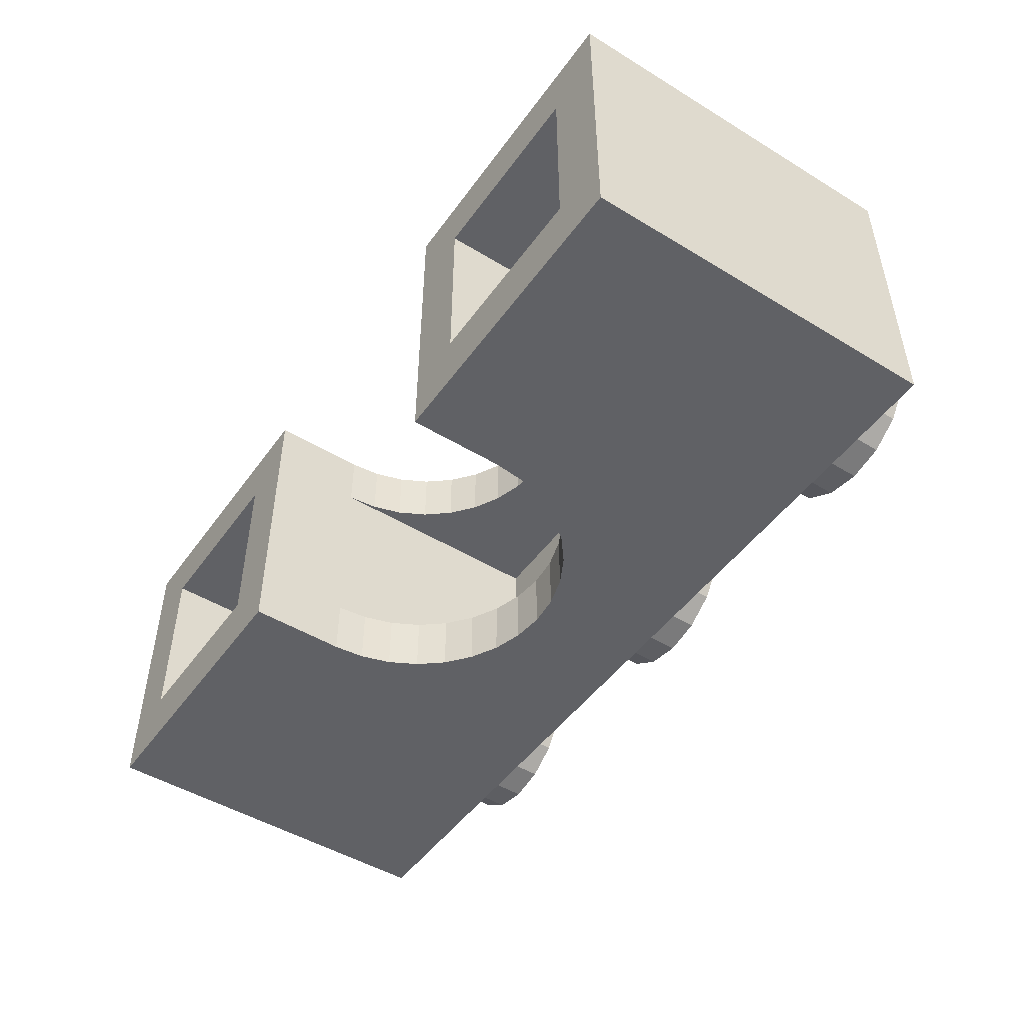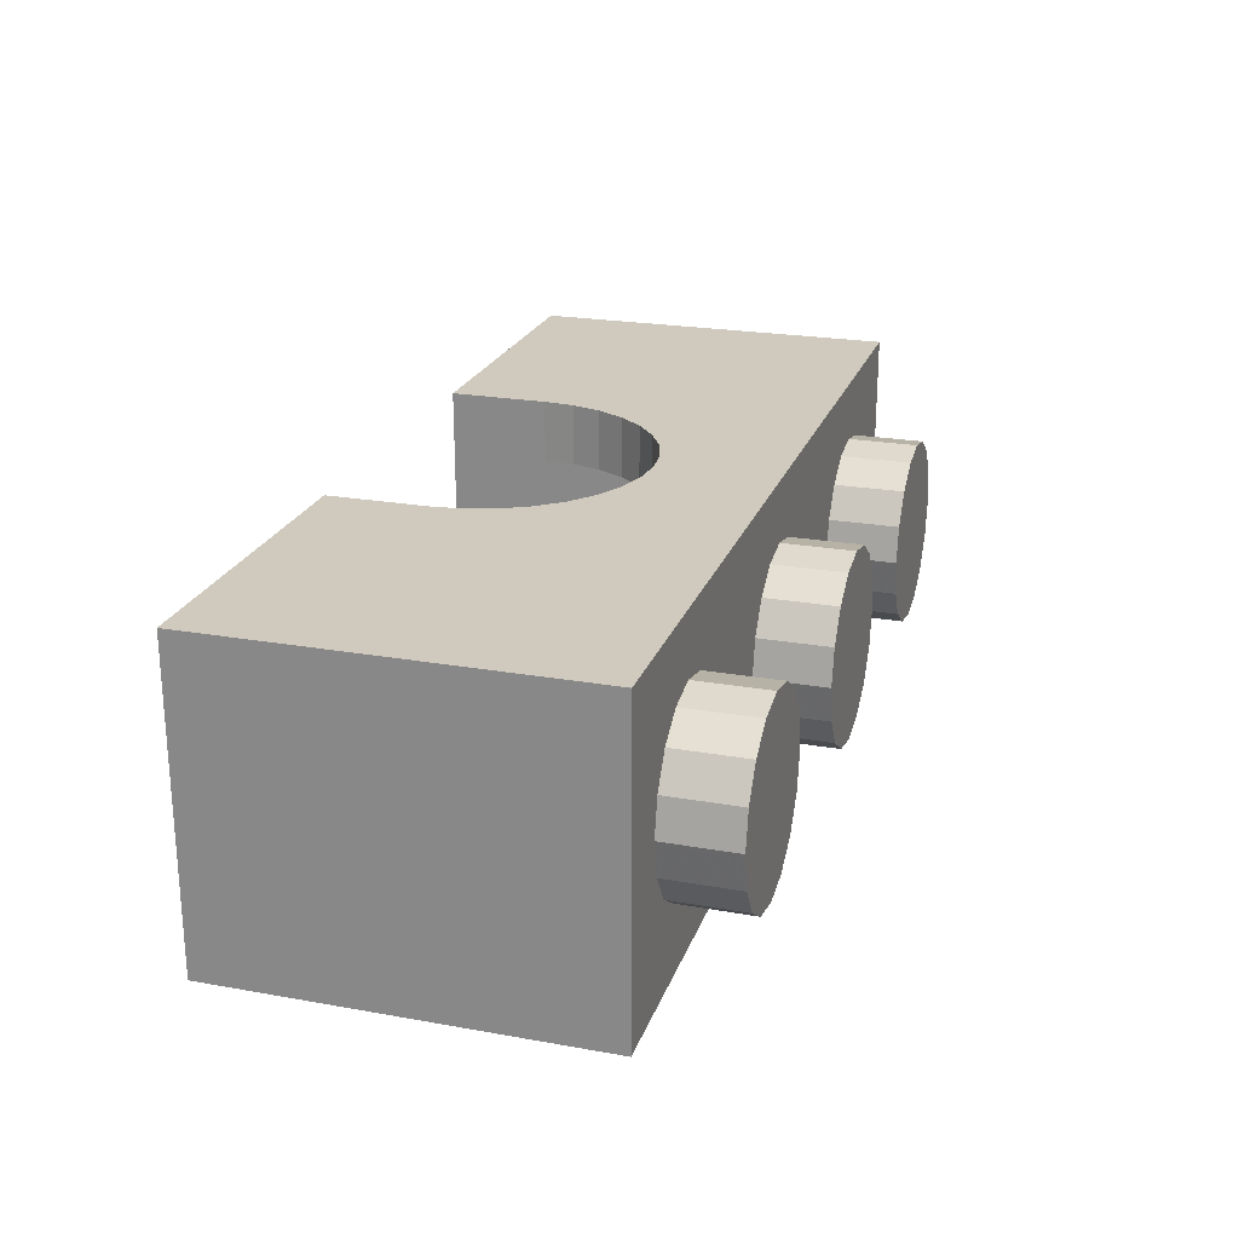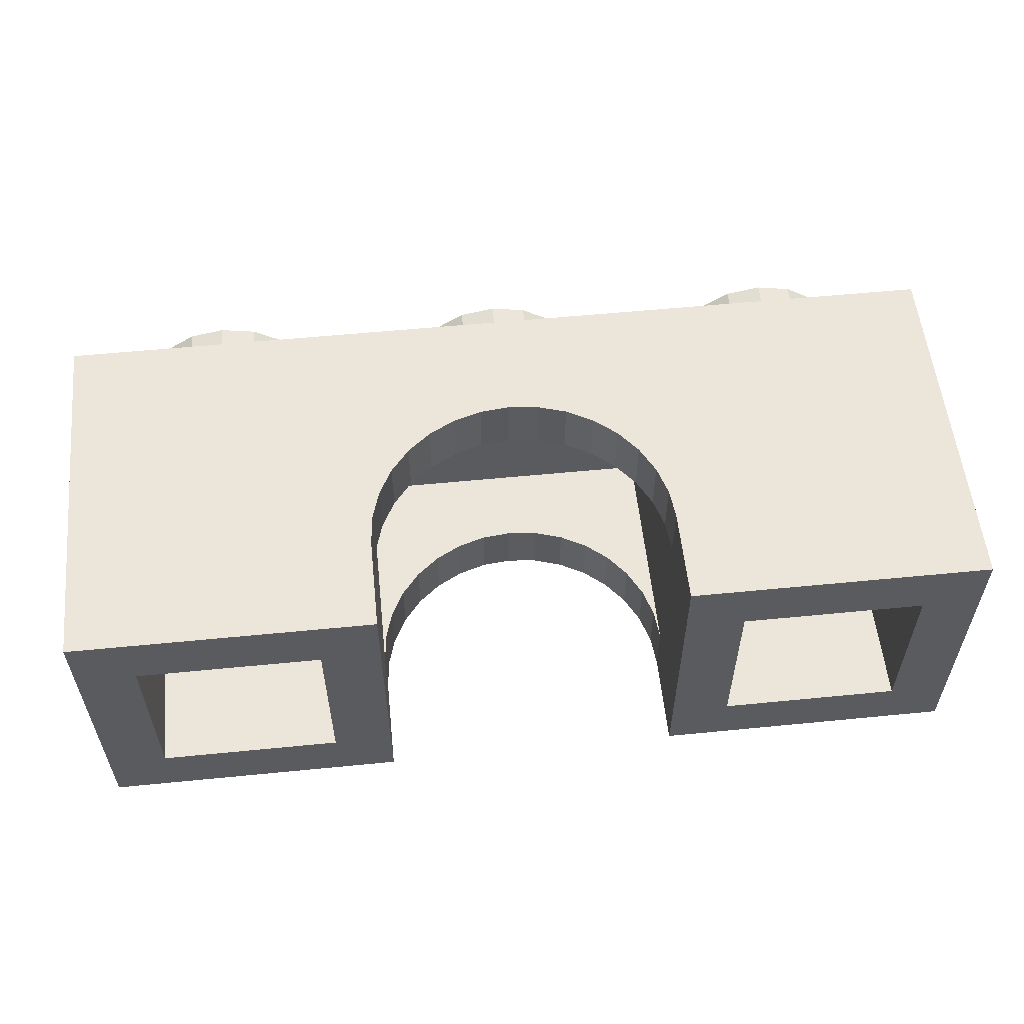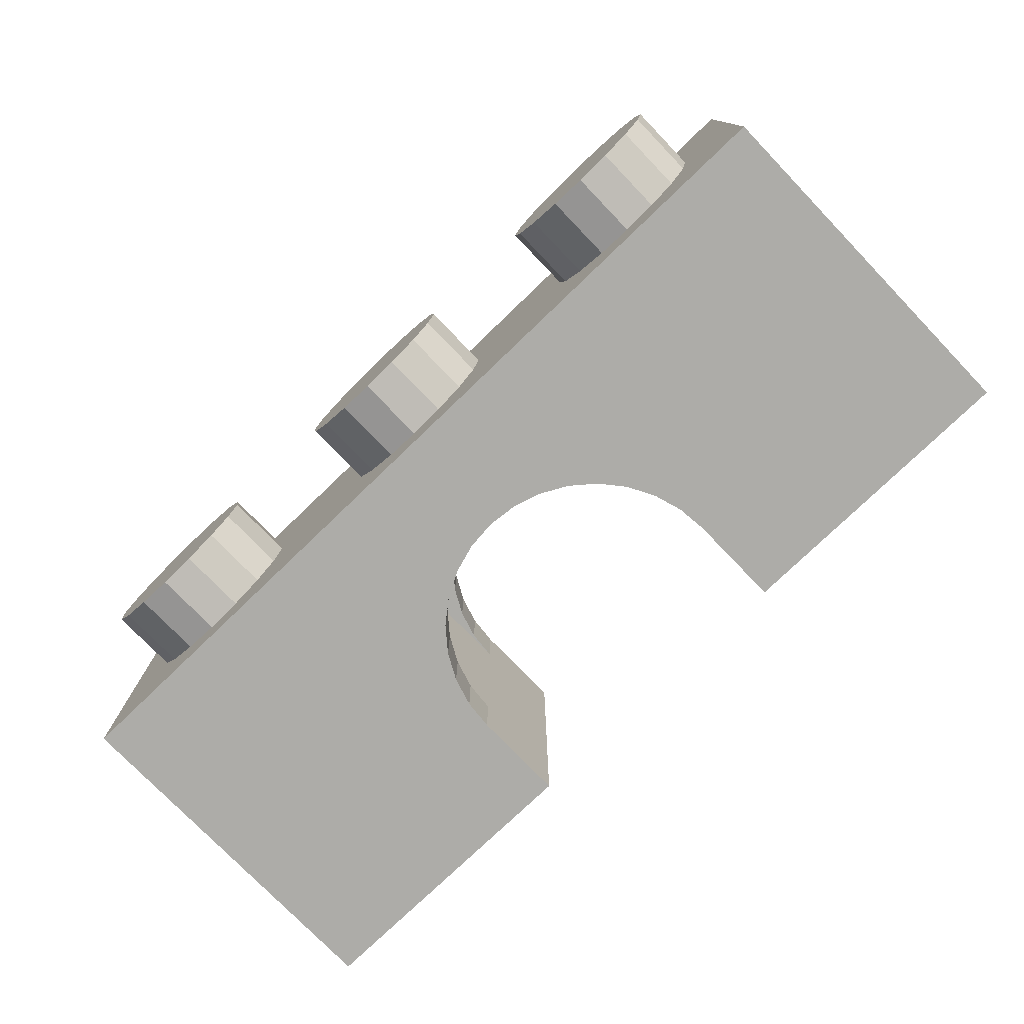
<metadata>
{"format":"obj","ext":"obj","renderer":"f3d","projection":"perspective","resolution":1024,"background":"white","views":[{"elev":-48.4,"azim":55.8,"up":"+Z"},{"elev":22.9,"azim":106.9,"up":"+Z"},{"elev":56.3,"azim":-5.9,"up":"+Z"},{"elev":-76.6,"azim":-136.1,"up":"+Z"}]}
</metadata>
<code>
o Part.1
v 11.96 9.58 3.96
v 10.4 0.02 2.4
v 10.4 8.6 2.4
v 10.22 9.58 0.918
v 9.697 9.58 1.697
v 8.918 9.58 2.217
v 8 9.58 2.4
v 7.082 9.58 2.217
v 6.303 9.58 1.697
v 5.783 9.58 0.918
v 5.783 11.4 0.918
v 6.303 11.4 1.697
v 7.082 11.4 2.217
v 8 11.4 2.4
v 8.918 11.4 2.217
v 9.697 11.4 1.697
v 10.22 11.4 0.918
v 2.217 11.4 0.918
v 1.697 11.4 1.697
v 0.918 11.4 2.217
v 0.918 9.58 2.217
v 1.697 9.58 1.697
v 2.217 9.58 0.918
v 4.04 0.02 3.96
v 5.6 0.02 2.4
v 5.6 8.6 2.4
v 11.96 0.02 3.96
v 4.04 2.5 3.96
v 4.04 8.6 2.4
v 2.857 5.357 3.96
v 4.04 2.5 2.4
v 2.857 5.357 2.4
v 3.359 4.745 2.4
v 3.359 4.745 3.96
v 3.732 4.046 3.96
v 3.732 4.046 2.4
v 3.962 3.288 2.4
v 3.962 3.288 3.96
v 2.245 5.859 3.96
v 2.245 5.859 2.4
v 1.546 6.232 3.96
v 1.546 6.232 2.4
v 0.788 6.462 3.96
v 0.788 6.462 2.4
v 10.4 0.02 2.4
v 10.4 0.02 2.4
v 10.4 8.6 2.4
v 10.4 8.6 2.4
v 5.783 11.4 0.918
v 6.303 11.4 1.697
v 7.082 11.4 2.217
v 8 11.4 2.4
v 8.918 11.4 2.217
v 9.697 11.4 1.697
v 10.22 11.4 0.918
v 2.217 11.4 0.918
v 1.697 11.4 1.697
v 0.918 11.4 2.217
v 5.6 0.02 2.4
v 5.6 0.02 2.4
v 5.6 8.6 2.4
v 5.6 8.6 2.4
v 4.04 0.02 3.96
v 4.04 0.02 3.96
v 4.04 2.5 3.96
v 11.96 0.02 3.96
v 11.96 0.02 3.96
v 3.962 3.288 2.4
v 4.04 2.5 2.4
v 11.96 9.58 3.96
v 11.96 9.58 3.96
v 2.245 5.859 3.96
v 1.546 6.232 3.96
v 2.245 5.859 2.4
v 2.857 5.357 2.4
v 3.359 4.745 2.4
v 4.04 8.6 2.4
v 4.04 8.6 2.4
v 1.546 6.232 2.4
v 2.857 5.357 3.96
v 3.359 4.745 3.96
v 0.788 6.462 3.96
v 0.788 6.462 2.4
v 3.732 4.046 3.96
v 3.732 4.046 2.4
v 3.962 3.288 3.96
v -11.96 9.58 3.96
v -10.4 0.02 2.4
v -10.4 8.6 2.4
v -10.22 9.58 0.918
v -9.697 9.58 1.697
v -8.918 9.58 2.217
v -8 9.58 2.4
v -7.082 9.58 2.217
v -6.303 9.58 1.697
v -5.783 9.58 0.918
v -5.783 11.4 0.918
v -6.303 11.4 1.697
v -7.082 11.4 2.217
v -8 11.4 2.4
v -8.918 11.4 2.217
v -9.697 11.4 1.697
v -10.22 11.4 0.918
v -2.217 11.4 0.918
v -1.697 11.4 1.697
v -0.918 11.4 2.217
v 0 11.4 2.4
v 0 9.58 2.4
v -0.918 9.58 2.217
v -1.697 9.58 1.697
v -2.217 9.58 0.918
v -4.04 0.02 3.96
v -5.6 0.02 2.4
v -5.6 8.6 2.4
v -11.96 0.02 3.96
v -4.04 2.5 3.96
v -4.04 8.6 2.4
v -2.857 5.357 3.96
v -4.04 2.5 2.4
v -2.857 5.357 2.4
v -3.359 4.745 2.4
v -3.359 4.745 3.96
v -3.732 4.046 3.96
v -3.732 4.046 2.4
v -3.962 3.288 2.4
v -3.962 3.288 3.96
v 0 9.58 3.96
v 0 8.6 2.4
v -2.245 5.859 3.96
v -2.245 5.859 2.4
v -1.546 6.232 3.96
v -1.546 6.232 2.4
v -0.788 6.462 3.96
v -0.788 6.462 2.4
v 0 6.54 3.96
v 0 6.54 2.4
v -10.4 0.02 2.4
v -10.4 0.02 2.4
v -10.4 8.6 2.4
v -10.4 8.6 2.4
v -5.783 11.4 0.918
v -6.303 11.4 1.697
v -7.082 11.4 2.217
v -8 11.4 2.4
v -8.918 11.4 2.217
v -9.697 11.4 1.697
v -10.22 11.4 0.918
v -2.217 11.4 0.918
v -1.697 11.4 1.697
v -0.918 11.4 2.217
v 0 11.4 2.4
v -5.6 0.02 2.4
v -5.6 0.02 2.4
v -5.6 8.6 2.4
v -5.6 8.6 2.4
v -4.04 0.02 3.96
v -4.04 0.02 3.96
v -4.04 2.5 3.96
v -11.96 0.02 3.96
v -11.96 0.02 3.96
v -3.962 3.288 2.4
v -4.04 2.5 2.4
v -11.96 9.58 3.96
v -11.96 9.58 3.96
v -2.245 5.859 3.96
v -1.546 6.232 3.96
v -2.245 5.859 2.4
v -2.857 5.357 2.4
v -3.359 4.745 2.4
v -4.04 8.6 2.4
v -4.04 8.6 2.4
v -1.546 6.232 2.4
v -2.857 5.357 3.96
v -3.359 4.745 3.96
v -0.788 6.462 3.96
v -0.788 6.462 2.4
v -3.732 4.046 3.96
v -3.732 4.046 2.4
v -3.962 3.288 3.96
v 0 8.6 2.4
v 0 9.58 3.96
v 0 6.54 2.4
v 0 6.54 3.96
v 11.96 9.58 -3.96
v 10.4 0.02 -2.4
v 10.4 8.6 -2.4
v 10.4 9.58 0
v 10.22 9.58 -0.918
v 9.697 9.58 -1.697
v 8.918 9.58 -2.217
v 8 9.58 -2.4
v 7.082 9.58 -2.217
v 6.303 9.58 -1.697
v 5.783 9.58 -0.918
v 5.6 9.58 0
v 5.6 11.4 0
v 5.783 11.4 -0.918
v 6.303 11.4 -1.697
v 7.082 11.4 -2.217
v 8 11.4 -2.4
v 8.918 11.4 -2.217
v 9.697 11.4 -1.697
v 10.22 11.4 -0.918
v 10.4 11.4 0
v 8 11.4 0
v 2.4 11.4 0
v 2.217 11.4 -0.918
v 1.697 11.4 -1.697
v 0.918 11.4 -2.217
v 0.918 9.58 -2.217
v 1.697 9.58 -1.697
v 2.217 9.58 -0.918
v 2.4 9.58 0
v 4.04 0.02 -3.96
v 5.6 0.02 -2.4
v 5.6 8.6 -2.4
v 11.96 0.02 -3.96
v 4.04 2.5 -3.96
v 4.04 8.6 0
v 4.04 0.02 0
v 11.96 0.02 0
v 4.04 8.6 -2.4
v 2.857 5.357 -3.96
v 5.6 0.02 0
v 5.6 8.6 0
v 10.4 8.6 0
v 4.04 2.5 -2.4
v 2.857 5.357 -2.4
v 3.359 4.745 -2.4
v 3.359 4.745 -3.96
v 3.732 4.046 -3.96
v 3.732 4.046 -2.4
v 3.962 3.288 -2.4
v 10.4 0.02 0
v 11.96 9.58 0
v 3.962 3.288 -3.96
v 2.245 5.859 -3.96
v 2.245 5.859 -2.4
v 1.546 6.232 -3.96
v 1.546 6.232 -2.4
v 0.788 6.462 -3.96
v 0.788 6.462 -2.4
v 10.4 0.02 -2.4
v 10.4 0.02 -2.4
v 10.4 8.6 -2.4
v 10.4 8.6 -2.4
v 10.4 8.6 0
v 5.6 11.4 0
v 5.783 11.4 -0.918
v 6.303 11.4 -1.697
v 7.082 11.4 -2.217
v 8 11.4 -2.4
v 8.918 11.4 -2.217
v 9.697 11.4 -1.697
v 10.22 11.4 -0.918
v 10.4 11.4 0
v 2.4 11.4 0
v 2.217 11.4 -0.918
v 1.697 11.4 -1.697
v 0.918 11.4 -2.217
v 5.6 0.02 -2.4
v 5.6 0.02 -2.4
v 5.6 8.6 -2.4
v 5.6 8.6 -2.4
v 5.6 0.02 0
v 4.04 0.02 -3.96
v 4.04 0.02 -3.96
v 4.04 2.5 -3.96
v 11.96 0.02 0
v 11.96 0.02 -3.96
v 11.96 0.02 -3.96
v 3.962 3.288 -2.4
v 4.04 2.5 -2.4
v 11.96 9.58 -3.96
v 11.96 9.58 -3.96
v 2.245 5.859 -3.96
v 1.546 6.232 -3.96
v 2.245 5.859 -2.4
v 2.857 5.357 -2.4
v 3.359 4.745 -2.4
v 4.04 8.6 -2.4
v 4.04 8.6 -2.4
v 5.6 8.6 0
v 10.4 0.02 0
v 1.546 6.232 -2.4
v 2.857 5.357 -3.96
v 3.359 4.745 -3.96
v 0.788 6.462 -3.96
v 0.788 6.462 -2.4
v 3.732 4.046 -3.96
v 3.732 4.046 -2.4
v 3.962 3.288 -3.96
v 11.96 9.58 0
v 4.04 8.6 0
v 4.04 0.02 0
v -11.96 9.58 -3.96
v -10.4 0.02 -2.4
v -10.4 8.6 -2.4
v -10.4 9.58 0
v -10.22 9.58 -0.918
v -9.697 9.58 -1.697
v -8.918 9.58 -2.217
v -8 9.58 -2.4
v -7.082 9.58 -2.217
v -6.303 9.58 -1.697
v -5.783 9.58 -0.918
v -5.6 9.58 0
v -5.6 11.4 0
v -5.783 11.4 -0.918
v -6.303 11.4 -1.697
v -7.082 11.4 -2.217
v -8 11.4 -2.4
v -8.918 11.4 -2.217
v -9.697 11.4 -1.697
v -10.22 11.4 -0.918
v -10.4 11.4 0
v -8 11.4 0
v 0 11.4 0
v -2.4 11.4 0
v -2.217 11.4 -0.918
v -1.697 11.4 -1.697
v -0.918 11.4 -2.217
v 0 11.4 -2.4
v 0 9.58 -2.4
v -0.918 9.58 -2.217
v -1.697 9.58 -1.697
v -2.217 9.58 -0.918
v -2.4 9.58 0
v -4.04 0.02 -3.96
v -5.6 0.02 -2.4
v -5.6 8.6 -2.4
v -11.96 0.02 -3.96
v -4.04 2.5 -3.96
v 0 8.6 0
v 0 9.58 0
v -4.04 8.6 0
v -4.04 0.02 0
v -11.96 0.02 0
v -4.04 8.6 -2.4
v -2.857 5.357 -3.96
v -5.6 0.02 0
v -5.6 8.6 0
v -10.4 8.6 0
v -4.04 2.5 -2.4
v -2.857 5.357 -2.4
v -3.359 4.745 -2.4
v -3.359 4.745 -3.96
v -3.732 4.046 -3.96
v -3.732 4.046 -2.4
v -3.962 3.288 -2.4
v -10.4 0.02 0
v -11.96 9.58 0
v -3.962 3.288 -3.96
v 0 9.58 -3.96
v 0 8.6 -2.4
v -2.245 5.859 -3.96
v -2.245 5.859 -2.4
v -1.546 6.232 -3.96
v -1.546 6.232 -2.4
v -0.788 6.462 -3.96
v -0.788 6.462 -2.4
v 0 6.54 -3.96
v 0 6.54 -2.4
v -10.4 0.02 -2.4
v -10.4 0.02 -2.4
v -10.4 8.6 -2.4
v -10.4 8.6 -2.4
v -10.4 8.6 0
v -5.6 11.4 0
v -5.783 11.4 -0.918
v -6.303 11.4 -1.697
v -7.082 11.4 -2.217
v -8 11.4 -2.4
v -8.918 11.4 -2.217
v -9.697 11.4 -1.697
v -10.22 11.4 -0.918
v -10.4 11.4 0
v -2.4 11.4 0
v -2.217 11.4 -0.918
v -1.697 11.4 -1.697
v -0.918 11.4 -2.217
v 0 11.4 -2.4
v -5.6 0.02 -2.4
v -5.6 0.02 -2.4
v -5.6 8.6 -2.4
v -5.6 8.6 -2.4
v -5.6 0.02 0
v -4.04 0.02 -3.96
v -4.04 0.02 -3.96
v -4.04 2.5 -3.96
v -11.96 0.02 0
v -11.96 0.02 -3.96
v -11.96 0.02 -3.96
v -3.962 3.288 -2.4
v -4.04 2.5 -2.4
v -11.96 9.58 -3.96
v -11.96 9.58 -3.96
v -2.245 5.859 -3.96
v -1.546 6.232 -3.96
v -2.245 5.859 -2.4
v -2.857 5.357 -2.4
v -3.359 4.745 -2.4
v -4.04 8.6 -2.4
v -4.04 8.6 -2.4
v -5.6 8.6 0
v -10.4 0.02 0
v -1.546 6.232 -2.4
v -2.857 5.357 -3.96
v -3.359 4.745 -3.96
v -0.788 6.462 -3.96
v -0.788 6.462 -2.4
v -3.732 4.046 -3.96
v -3.732 4.046 -2.4
v -3.962 3.288 -3.96
v -11.96 9.58 0
v -4.04 8.6 0
v -4.04 0.02 0
v 0 8.6 -2.4
v 0 9.58 -3.96
v 0 6.54 -2.4
v 0 6.54 -3.96
f 195 10 196
f 10 11 196
f 10 9 11
f 9 12 11
f 9 8 12
f 8 13 12
f 8 7 13
f 7 14 13
f 7 6 14
f 6 15 14
f 6 5 15
f 5 16 15
f 5 4 16
f 4 17 16
f 4 187 17
f 187 204 17
f 55 256 205
f 54 55 205
f 53 54 205
f 52 53 205
f 51 52 205
f 50 51 205
f 49 50 205
f 248 49 205
f 107 20 318
f 20 19 318
f 19 18 318
f 18 206 318
f 23 213 56
f 213 257 56
f 22 23 57
f 23 56 57
f 21 22 58
f 22 57 58
f 108 21 151
f 21 58 151
f 26 3 25
f 3 2 25
f 224 225 60
f 225 61 60
f 45 47 234
f 47 226 234
f 48 62 247
f 62 283 247
f 284 221 46
f 221 27 46
f 59 46 24
f 46 27 24
f 1 67 235
f 67 269 235
f 28 63 66
f 31 220 65
f 220 64 65
f 35 38 70
f 34 35 70
f 42 41 44
f 41 43 44
f 72 30 70
f 70 181 72
f 44 43 136
f 43 135 136
f 40 39 42
f 39 41 42
f 30 34 70
f 38 28 70
f 220 31 294
f 31 29 294
f 24 295 59
f 295 265 59
f 219 77 334
f 77 128 334
f 127 71 335
f 71 293 335
f 70 28 66
f 32 80 40
f 80 39 40
f 33 81 32
f 81 80 32
f 36 84 33
f 84 81 33
f 37 86 36
f 86 84 36
f 31 65 37
f 65 86 37
f 78 69 68
f 181 73 72
f 181 82 73
f 181 183 82
f 78 68 85
f 78 85 76
f 78 76 75
f 78 75 74
f 78 74 79
f 83 180 79
f 182 180 83
f 180 78 79
f 307 308 96
f 308 97 96
f 96 97 95
f 97 98 95
f 95 98 94
f 98 99 94
f 94 99 93
f 99 100 93
f 93 100 92
f 100 101 92
f 92 101 91
f 101 102 91
f 91 102 90
f 102 103 90
f 90 103 299
f 103 316 299
f 147 317 377
f 146 317 147
f 145 317 146
f 144 317 145
f 143 317 144
f 142 317 143
f 141 317 142
f 369 317 141
f 107 318 106
f 106 318 105
f 105 318 104
f 104 318 319
f 111 148 328
f 148 378 328
f 110 149 111
f 149 148 111
f 109 150 110
f 150 149 110
f 108 151 109
f 151 150 109
f 114 113 89
f 113 88 89
f 341 153 342
f 153 154 342
f 137 351 139
f 351 343 139
f 140 368 155
f 368 405 155
f 406 138 338
f 138 115 338
f 152 112 138
f 112 115 138
f 391 160 352
f 160 87 352
f 116 159 156
f 119 158 337
f 158 157 337
f 123 163 126
f 122 163 123
f 132 134 131
f 134 133 131
f 165 163 118
f 163 165 181
f 134 136 133
f 136 135 133
f 130 132 129
f 132 131 129
f 118 163 122
f 126 163 116
f 337 416 119
f 416 117 119
f 112 152 417
f 152 387 417
f 336 334 170
f 334 128 170
f 127 335 164
f 335 415 164
f 163 159 116
f 120 130 173
f 130 129 173
f 121 120 174
f 120 173 174
f 124 121 177
f 121 174 177
f 125 124 179
f 124 177 179
f 119 125 158
f 125 179 158
f 171 161 162
f 181 165 166
f 181 166 175
f 181 175 183
f 171 178 161
f 171 169 178
f 171 168 169
f 171 167 168
f 171 172 167
f 176 172 180
f 182 176 180
f 180 172 171
f 195 196 194
f 196 197 194
f 194 197 193
f 197 198 193
f 193 198 192
f 198 199 192
f 192 199 191
f 199 200 191
f 191 200 190
f 200 201 190
f 190 201 189
f 201 202 189
f 189 202 188
f 202 203 188
f 188 203 187
f 203 204 187
f 255 205 256
f 254 205 255
f 253 205 254
f 252 205 253
f 251 205 252
f 250 205 251
f 249 205 250
f 248 205 249
f 323 318 209
f 209 318 208
f 208 318 207
f 207 318 206
f 212 258 213
f 258 257 213
f 211 259 212
f 259 258 212
f 210 260 211
f 260 259 211
f 324 382 210
f 382 260 210
f 216 215 186
f 215 185 186
f 224 262 225
f 262 263 225
f 243 234 245
f 234 226 245
f 246 247 264
f 247 283 264
f 284 244 221
f 244 217 221
f 261 214 244
f 214 217 244
f 269 271 235
f 271 184 235
f 218 270 266
f 227 268 220
f 268 267 220
f 231 274 236
f 230 274 231
f 240 242 239
f 242 241 239
f 276 274 223
f 274 276 419
f 242 363 241
f 363 362 241
f 238 240 237
f 240 239 237
f 223 274 230
f 236 274 218
f 220 294 227
f 294 222 227
f 214 261 295
f 261 265 295
f 219 334 281
f 334 355 281
f 354 335 275
f 335 293 275
f 274 270 218
f 228 238 286
f 238 237 286
f 229 228 287
f 228 286 287
f 232 229 290
f 229 287 290
f 233 232 292
f 232 290 292
f 227 233 268
f 233 292 268
f 282 272 273
f 419 276 277
f 419 277 288
f 419 288 421
f 282 291 272
f 282 280 291
f 282 279 280
f 282 278 279
f 282 285 278
f 289 285 418
f 420 289 418
f 418 285 282
f 307 306 308
f 306 309 308
f 306 305 309
f 305 310 309
f 305 304 310
f 304 311 310
f 304 303 311
f 303 312 311
f 303 302 312
f 302 313 312
f 302 301 313
f 301 314 313
f 301 300 314
f 300 315 314
f 300 299 315
f 299 316 315
f 376 377 317
f 375 376 317
f 374 375 317
f 373 374 317
f 372 373 317
f 371 372 317
f 370 371 317
f 369 370 317
f 323 322 318
f 322 321 318
f 321 320 318
f 320 319 318
f 327 328 379
f 328 378 379
f 326 327 380
f 327 379 380
f 325 326 381
f 326 380 381
f 324 325 382
f 325 381 382
f 331 298 330
f 298 297 330
f 341 342 384
f 342 385 384
f 364 366 351
f 366 343 351
f 367 386 368
f 386 405 368
f 406 338 365
f 338 332 365
f 383 365 329
f 365 332 329
f 391 352 393
f 352 296 393
f 333 388 392
f 344 337 390
f 337 389 390
f 348 353 396
f 347 348 396
f 359 358 361
f 358 360 361
f 398 340 396
f 396 419 398
f 361 360 363
f 360 362 363
f 357 356 359
f 356 358 359
f 340 347 396
f 353 333 396
f 337 344 416
f 344 339 416
f 329 417 383
f 417 387 383
f 336 403 334
f 403 355 334
f 354 397 335
f 397 415 335
f 396 333 392
f 345 408 357
f 408 356 357
f 346 409 345
f 409 408 345
f 349 412 346
f 412 409 346
f 350 414 349
f 414 412 349
f 344 390 350
f 390 414 350
f 404 395 394
f 419 399 398
f 419 410 399
f 419 421 410
f 404 394 413
f 404 413 402
f 404 402 401
f 404 401 400
f 404 400 407
f 411 418 407
f 420 418 411
f 418 404 407

</code>
